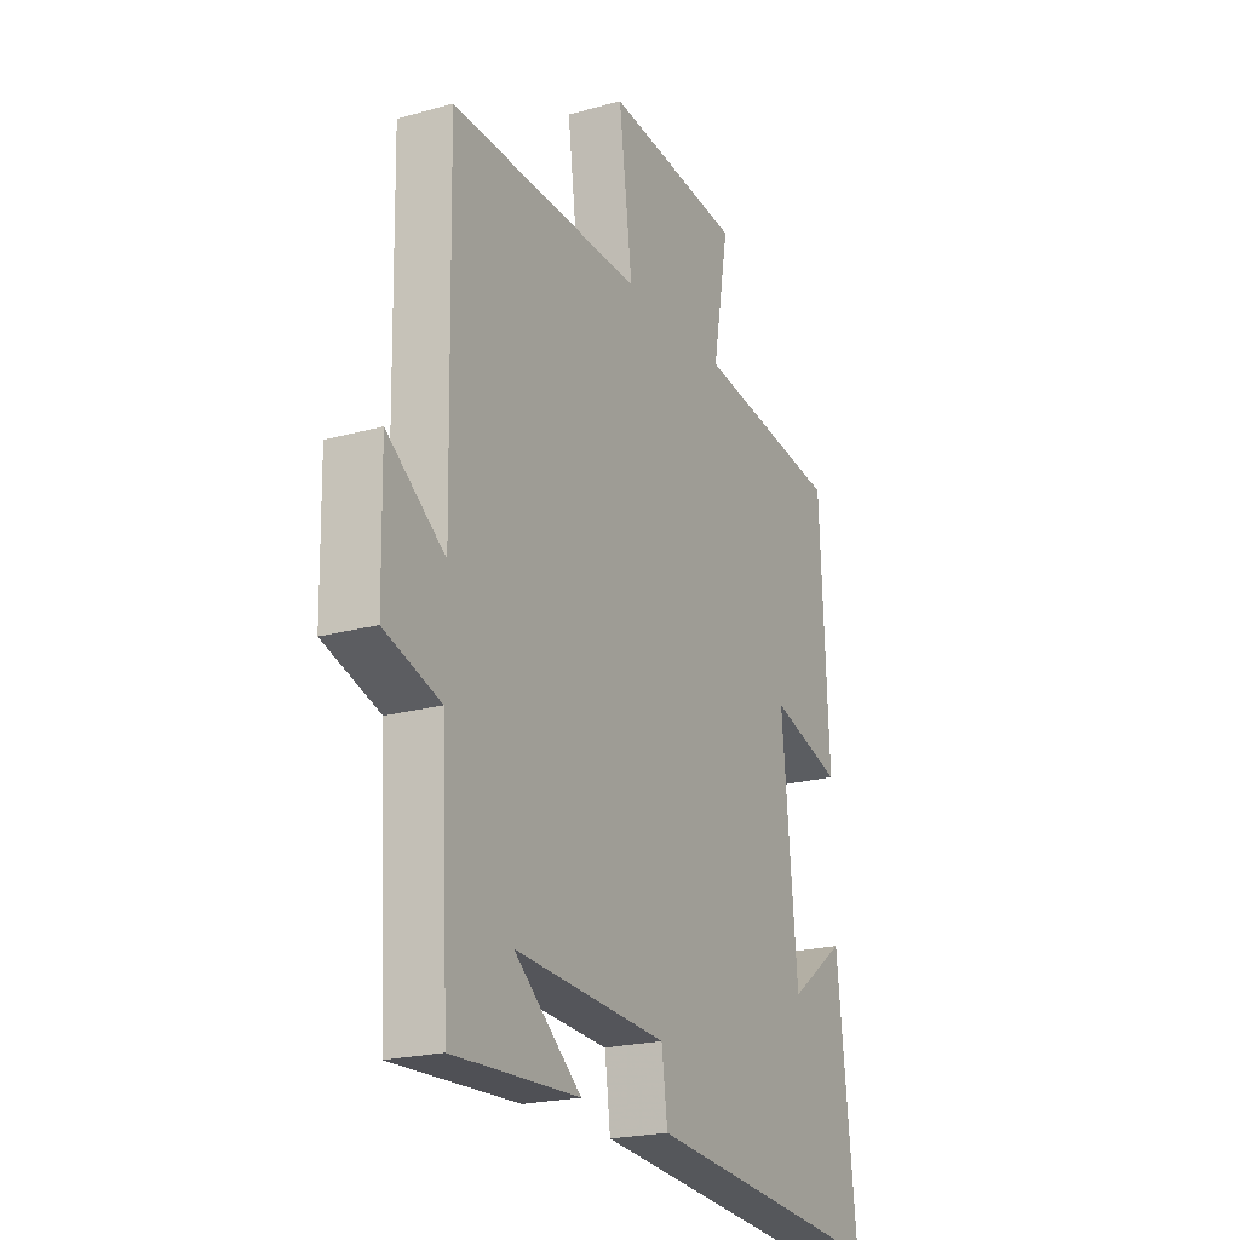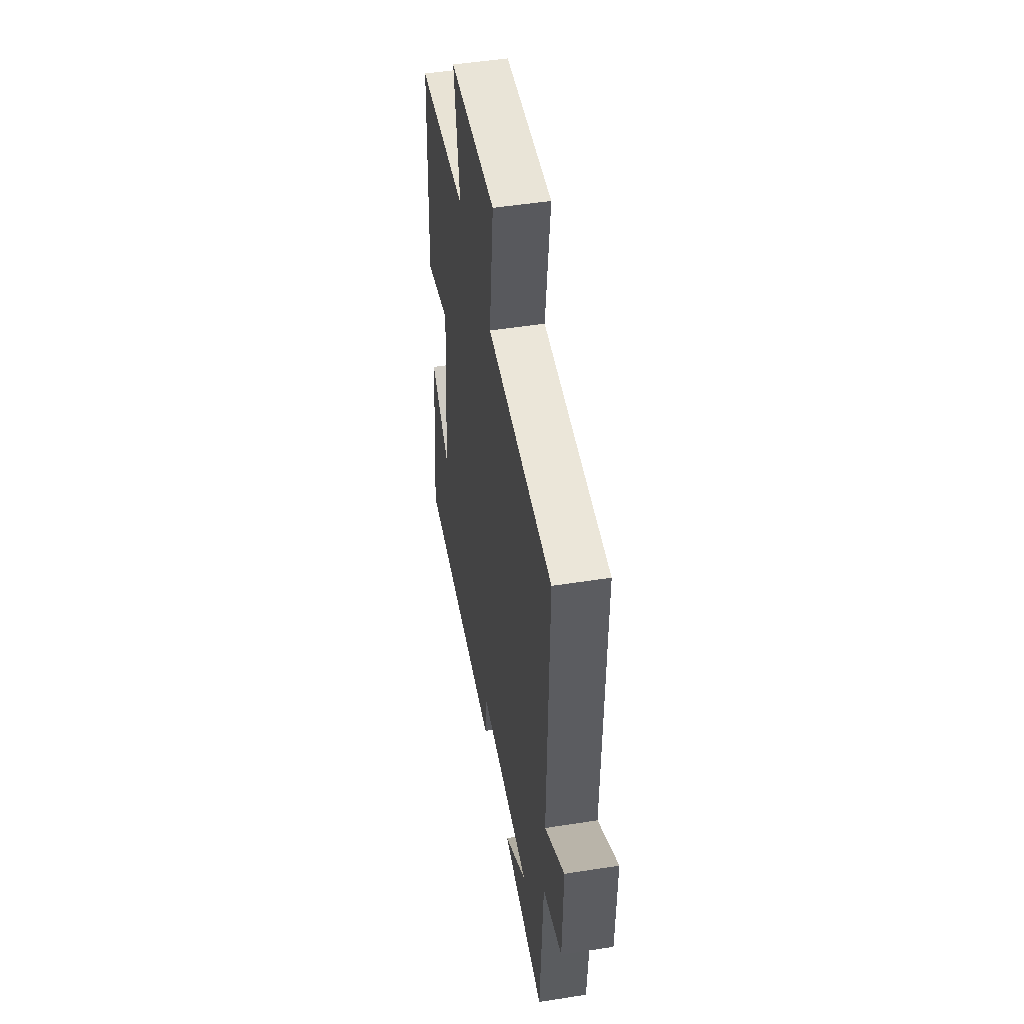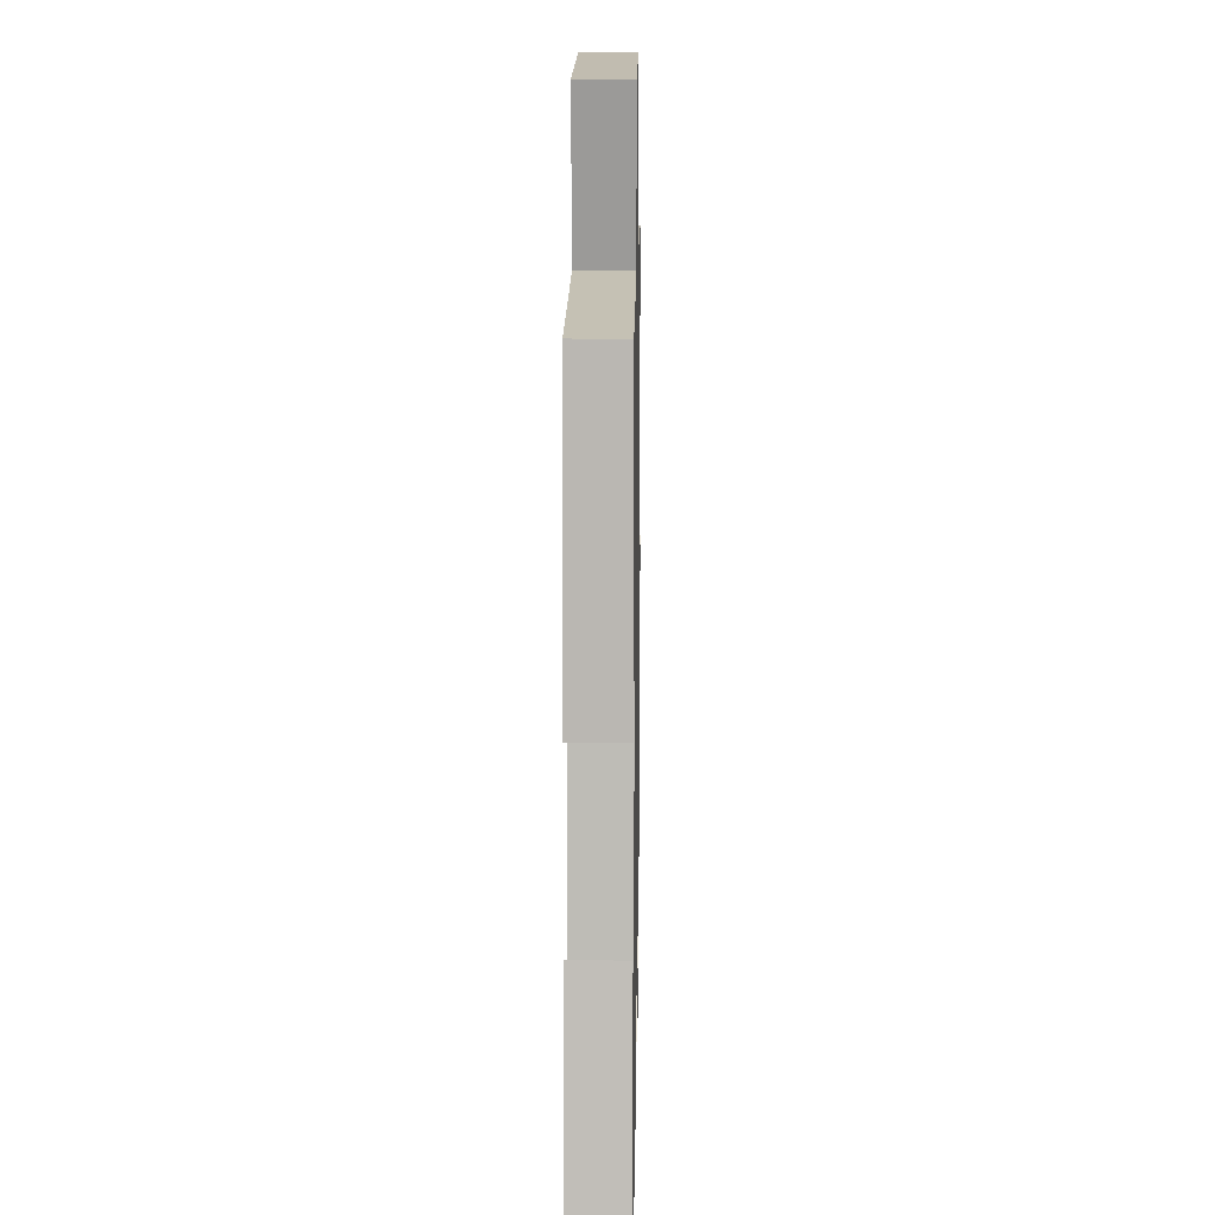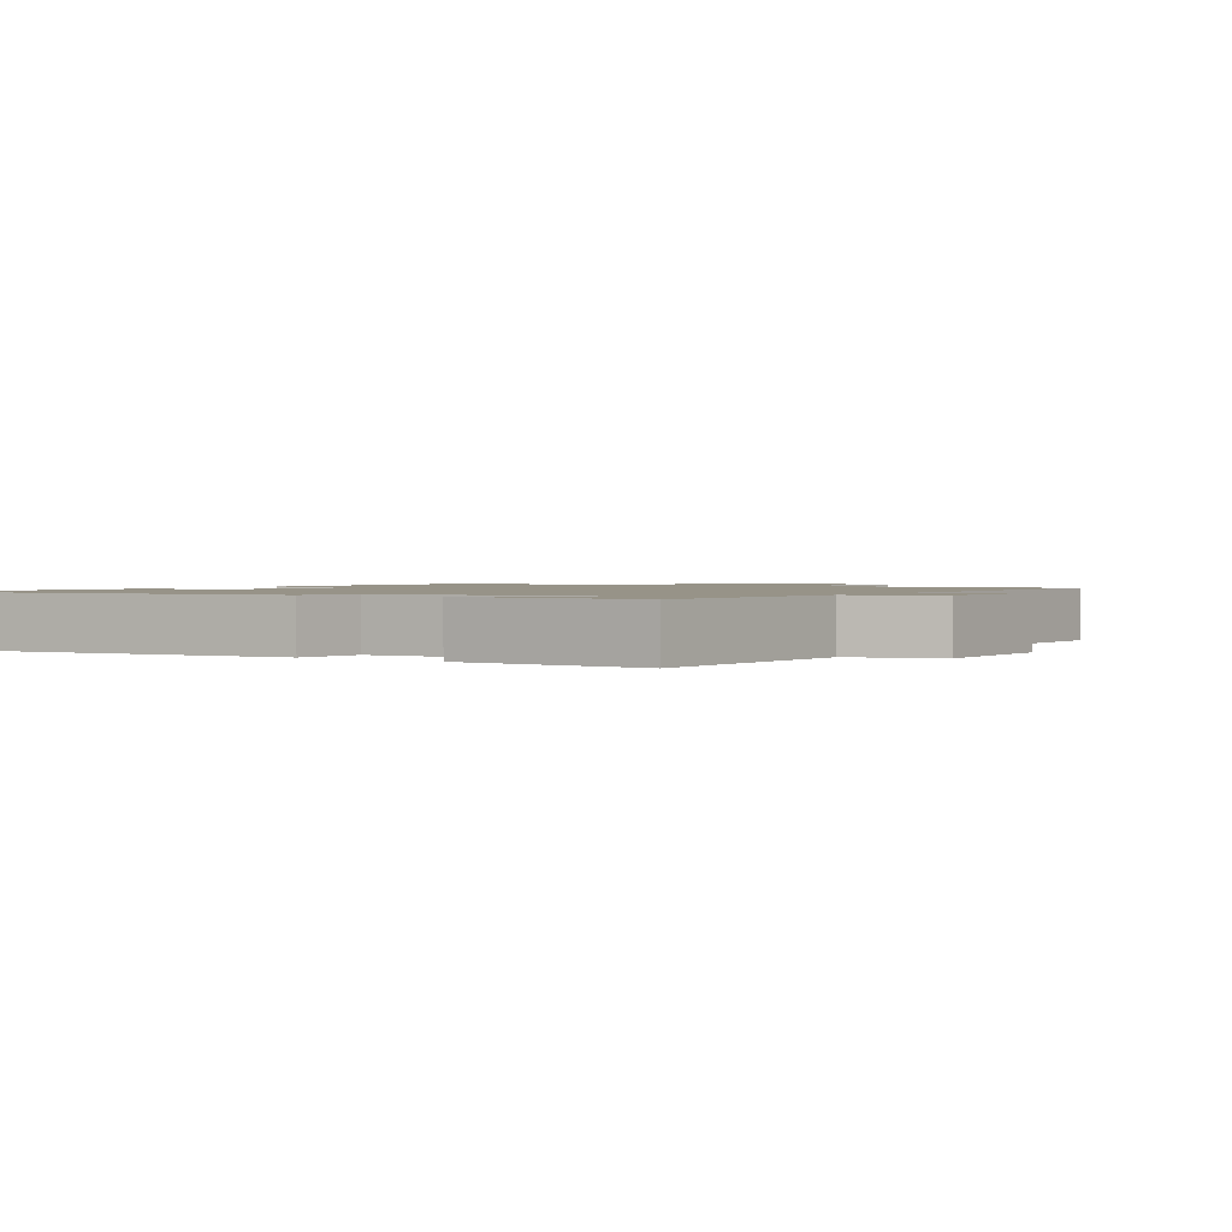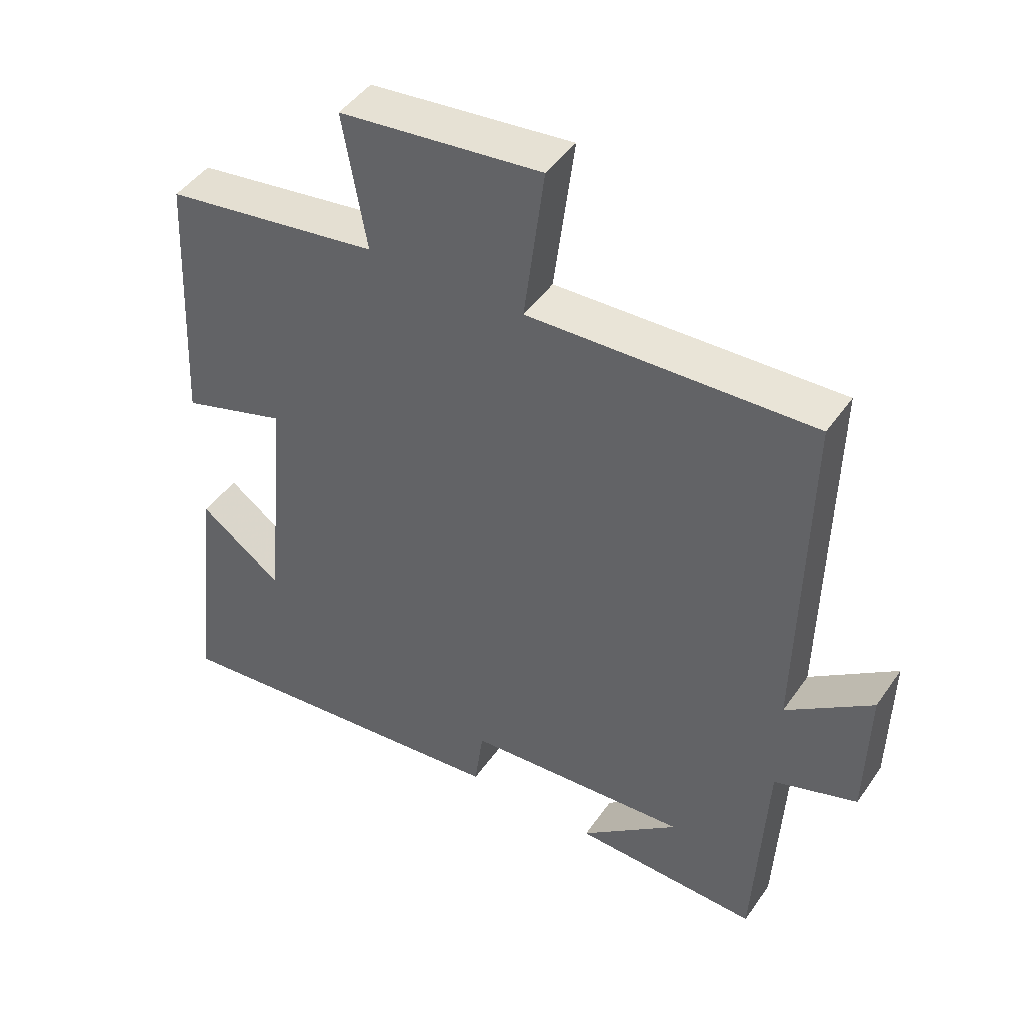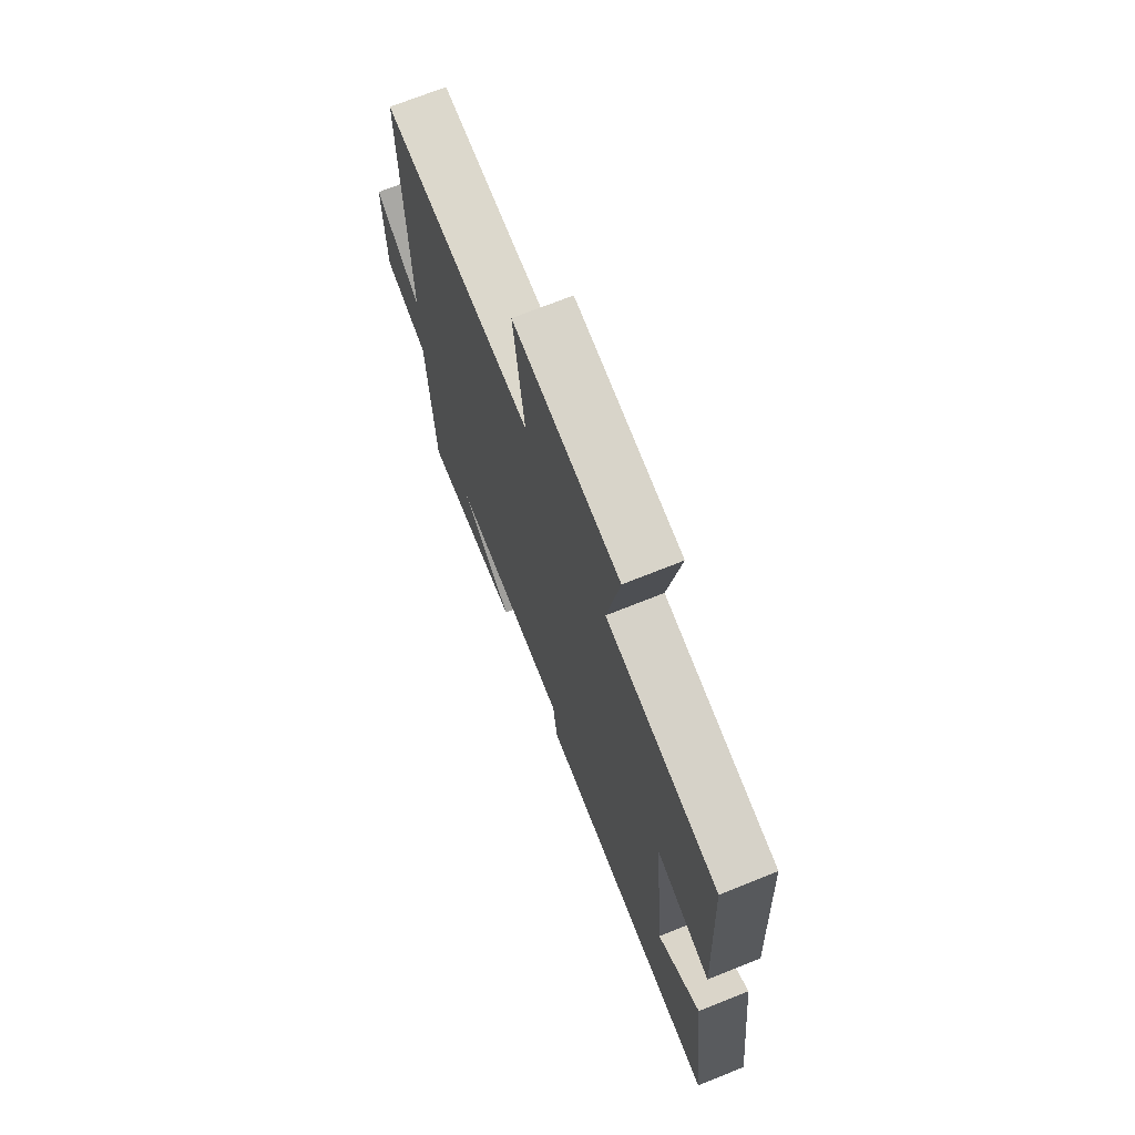
<metadata>
{"format":"obj","ext":"obj","renderer":"f3d","projection":"perspective","resolution":1024,"background":"white","views":[{"elev":-21.3,"azim":-63.3,"up":"+Z"},{"elev":50.0,"azim":-99.8,"up":"+Z"},{"elev":10.4,"azim":91.0,"up":"+Z"},{"elev":1.4,"azim":-147.3,"up":"+Y"},{"elev":45.6,"azim":-147.3,"up":"+Z"},{"elev":70.9,"azim":68.1,"up":"+Z"}]}
</metadata>
<code>
v -0.51 0.07 0.516
v -0.082 0.07 0.5
v -0.112 0.07 0.736
v 0.192 0.07 0.704
v 0.156 0.07 0.5
v 0.48 0.07 0.454
v 0.5 0.07 0.054
v 0.341 0.07 0.103
v 0.375 0.07 -0.263
v 0.5 0.07 -0.172
v 0.544 0.07 -0.554
v 0.003 0.07 -0.5
v -0.01 0.07 -0.401
v -0.35 0.07 -0.377
v -0.201 0.07 -0.5
v -0.482 0.07 -0.51
v -0.5 0.07 -0.165
v -0.625 0.07 -0.123
v -0.629 0.07 0.085
v -0.5 0.07 -0.009
v -0.51 0 0.516
v -0.082 0 0.5
v -0.112 0 0.736
v 0.192 0 0.704
v 0.156 0 0.5
v 0.48 0 0.454
v 0.5 0 0.054
v 0.341 0 0.103
v 0.375 0 -0.263
v 0.5 0 -0.172
v 0.544 0 -0.554
v 0.003 0 -0.5
v -0.01 0 -0.401
v -0.35 0 -0.377
v -0.201 0 -0.5
v -0.482 0 -0.51
v -0.5 0 -0.165
v -0.625 0 -0.123
v -0.629 0 0.085
v -0.5 0 -0.009
f 17 18 19 20
f 16 17 20
f 16 20 1 2
f 14 15 16
f 14 16 2
f 13 14 2
f 12 13 2
f 11 12 2
f 9 10 11
f 9 11 2
f 8 9 2 3
f 5 6 7 8
f 5 8 3
f 3 4 5
f 40 39 38 37
f 40 37 36
f 22 21 40 36
f 36 35 34
f 22 36 34
f 22 34 33
f 22 33 32
f 22 32 31
f 31 30 29
f 22 31 29
f 23 22 29 28
f 28 27 26 25
f 23 28 25
f 25 24 23
f 1 21 22 2
f 2 22 23 3
f 3 23 24 4
f 4 24 25 5
f 5 25 26 6
f 6 26 27 7
f 7 27 28 8
f 8 28 29 9
f 9 29 30 10
f 10 30 31 11
f 11 31 32 12
f 12 32 33 13
f 13 33 34 14
f 14 34 35 15
f 15 35 36 16
f 16 36 37 17
f 17 37 38 18
f 18 38 39 19
f 19 39 40 20
f 20 40 21 1

</code>
